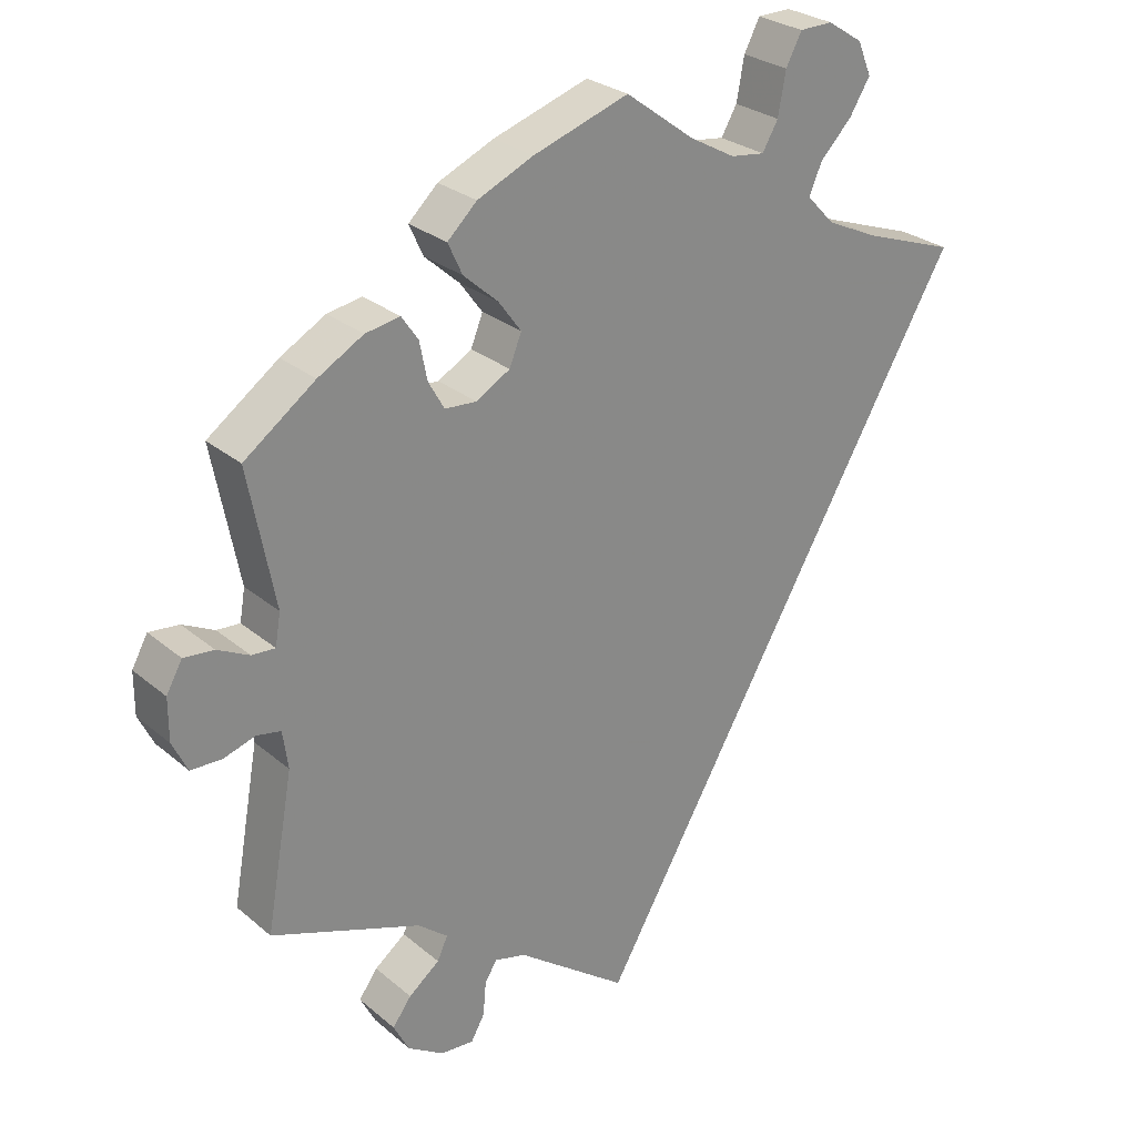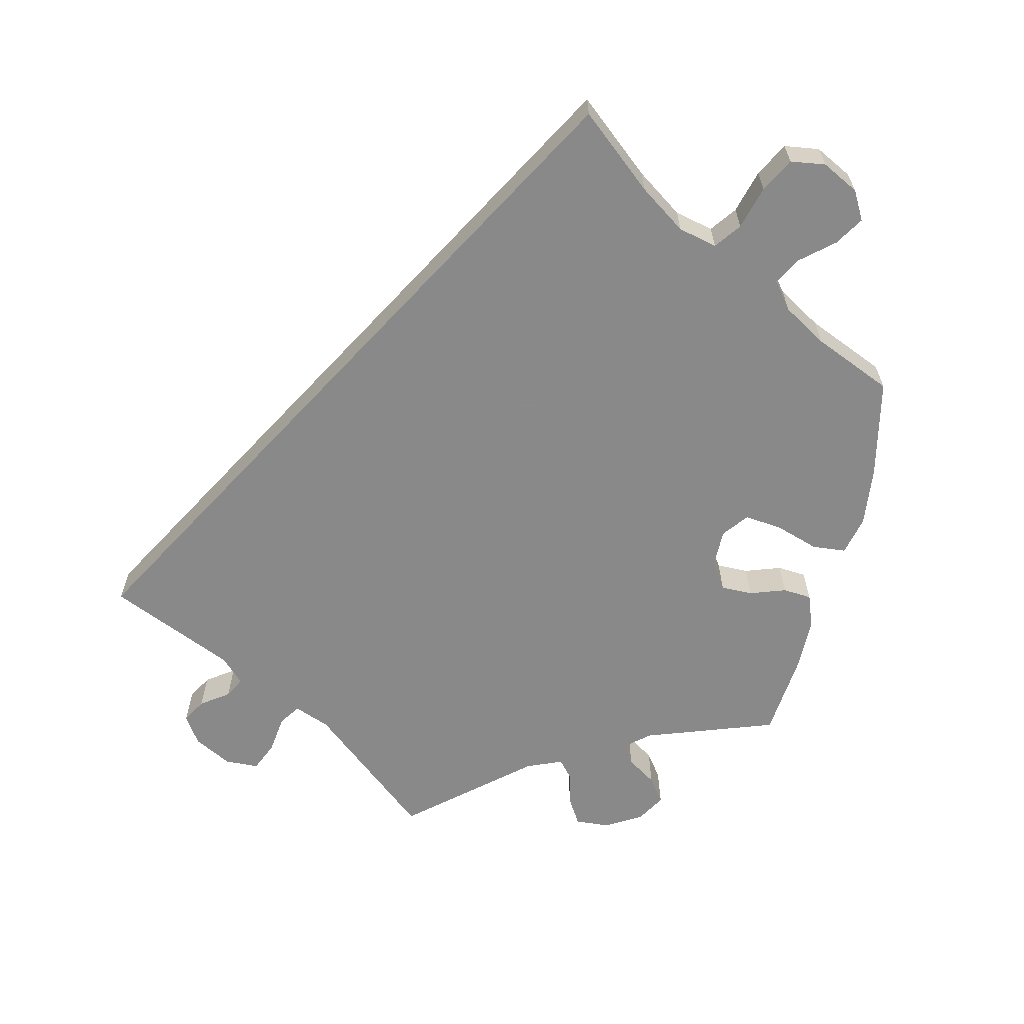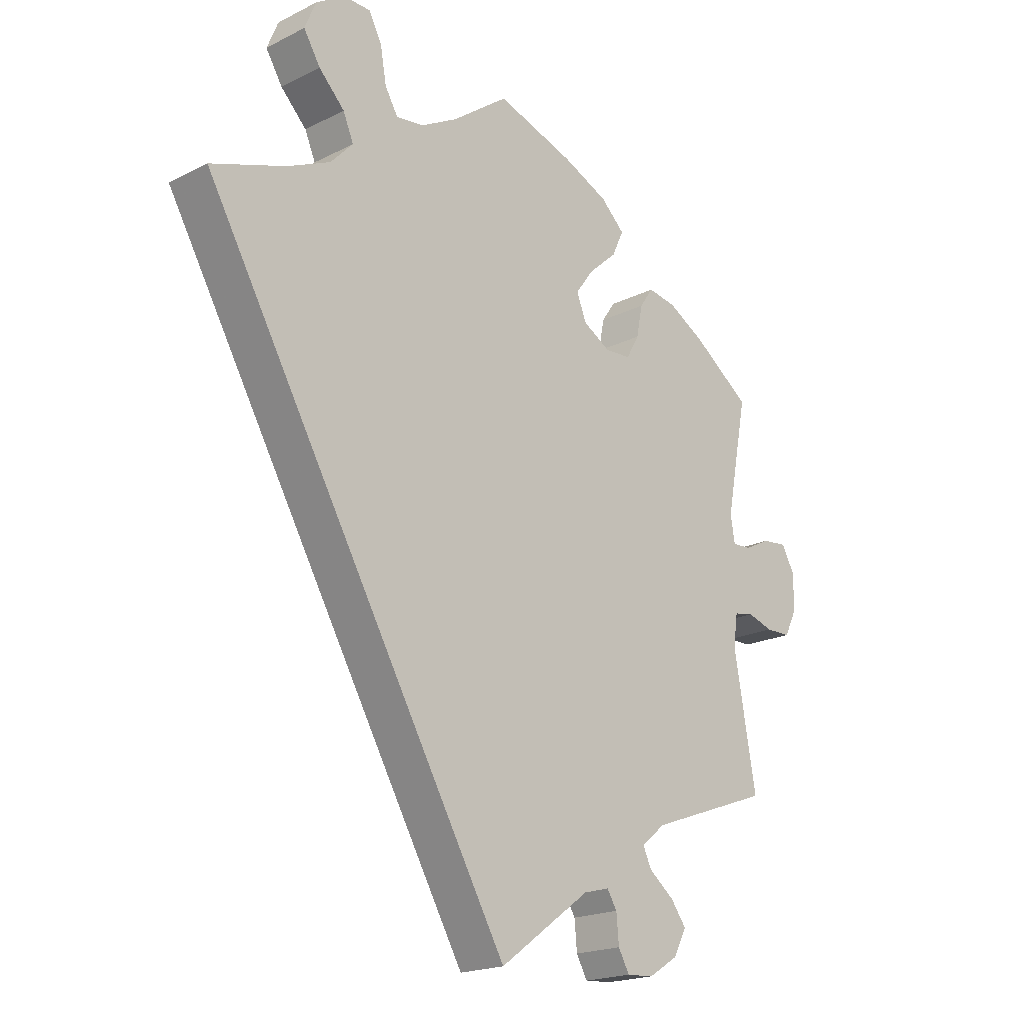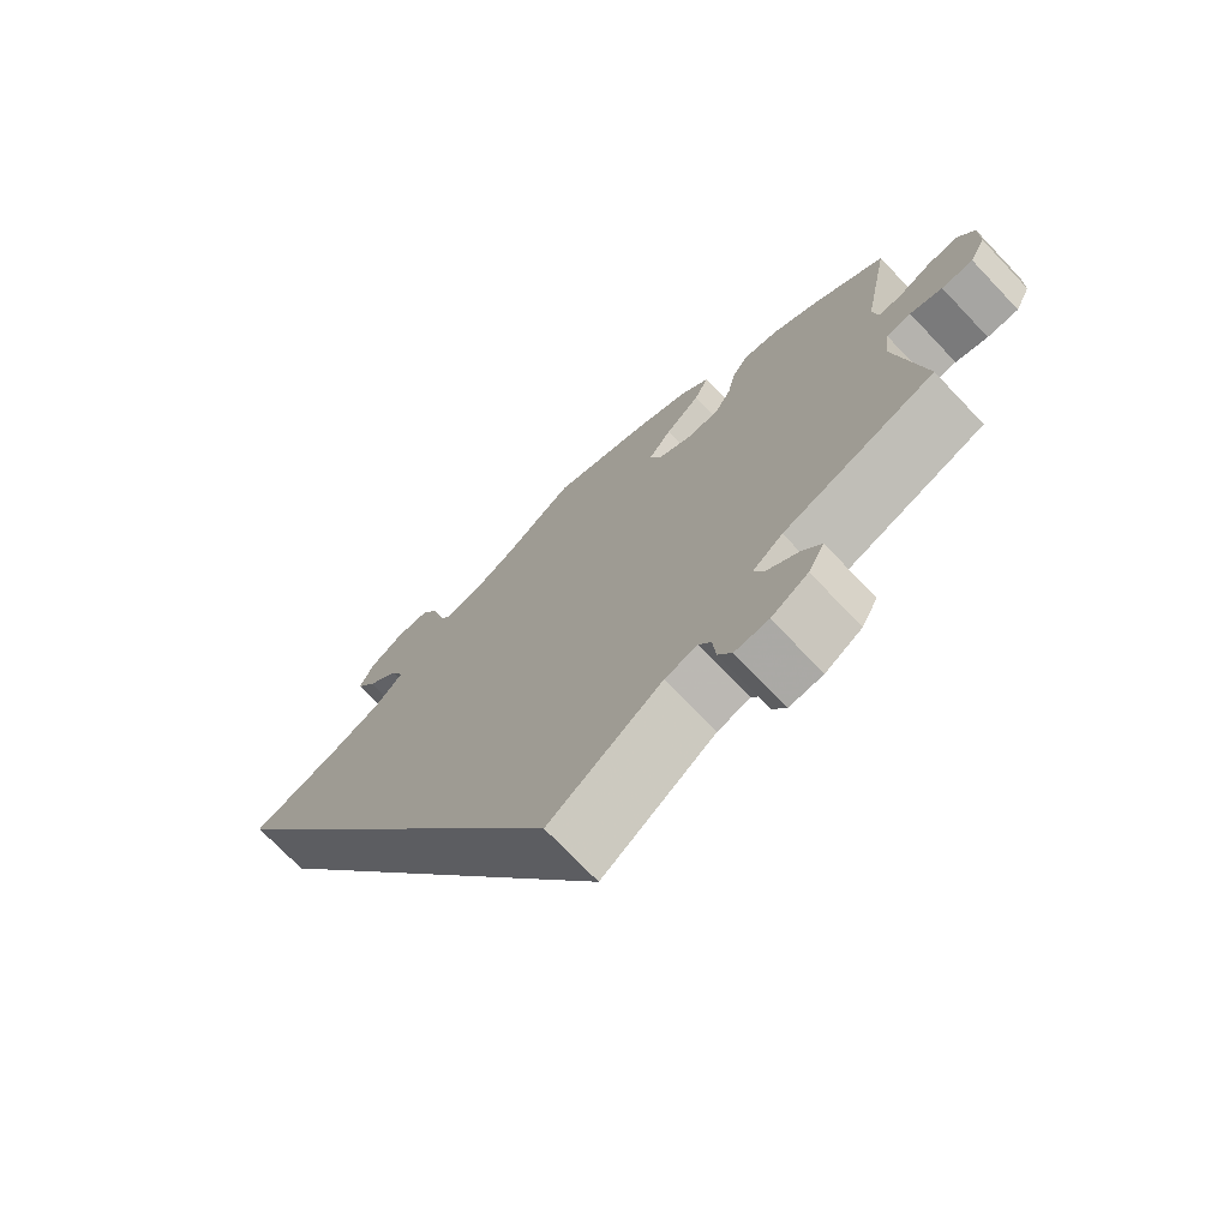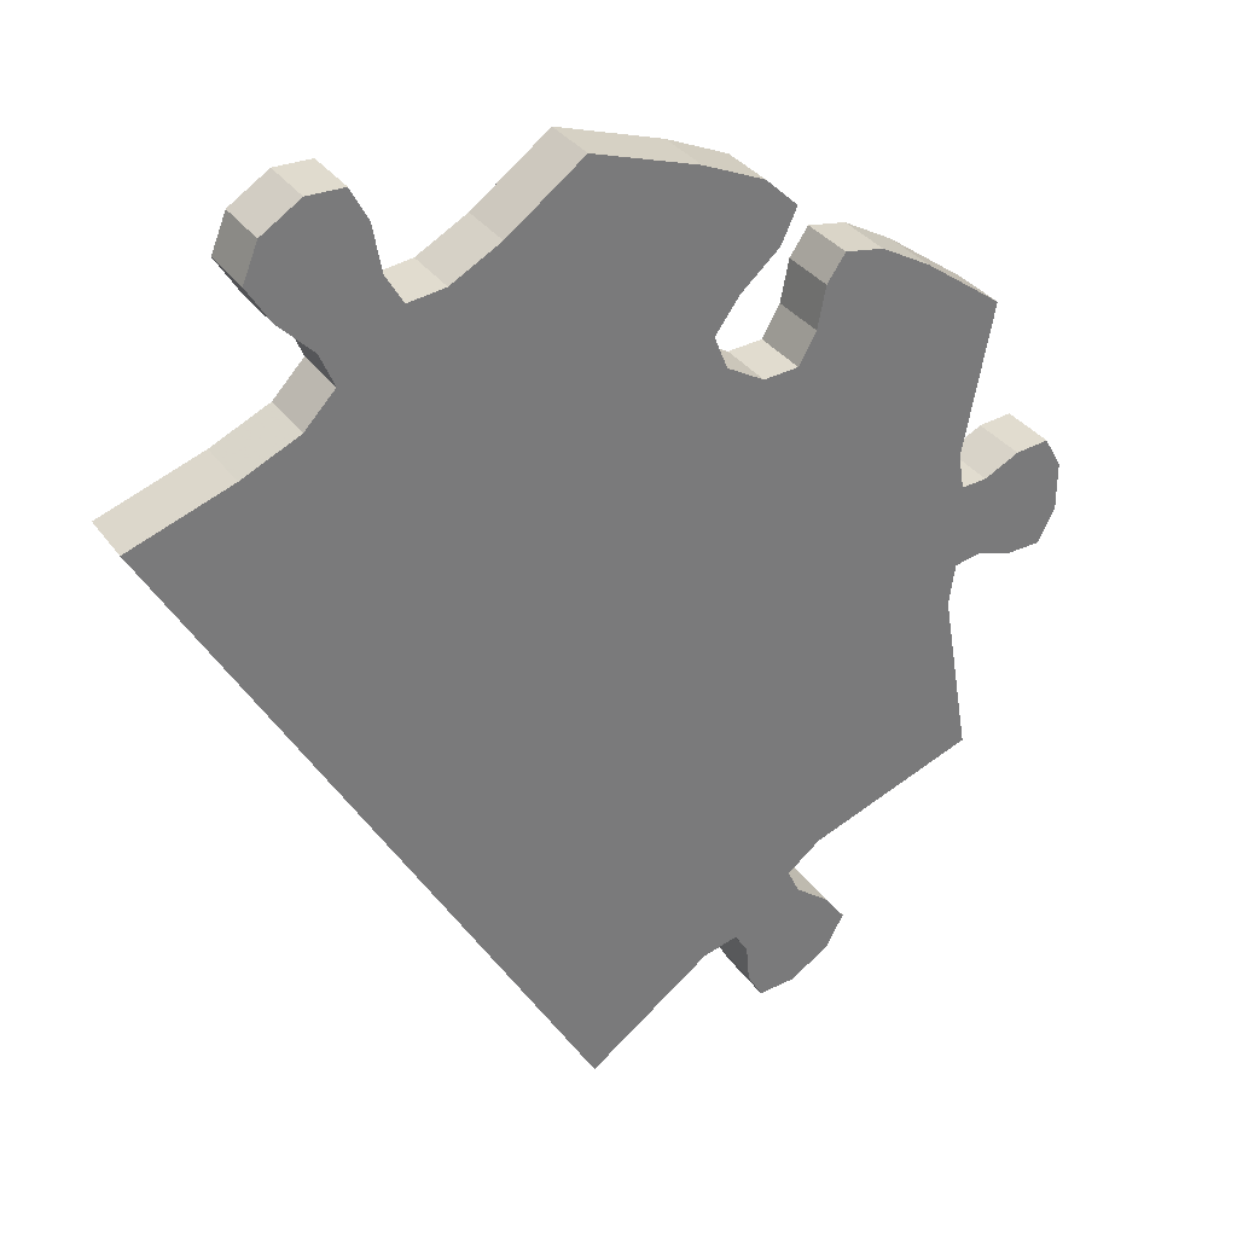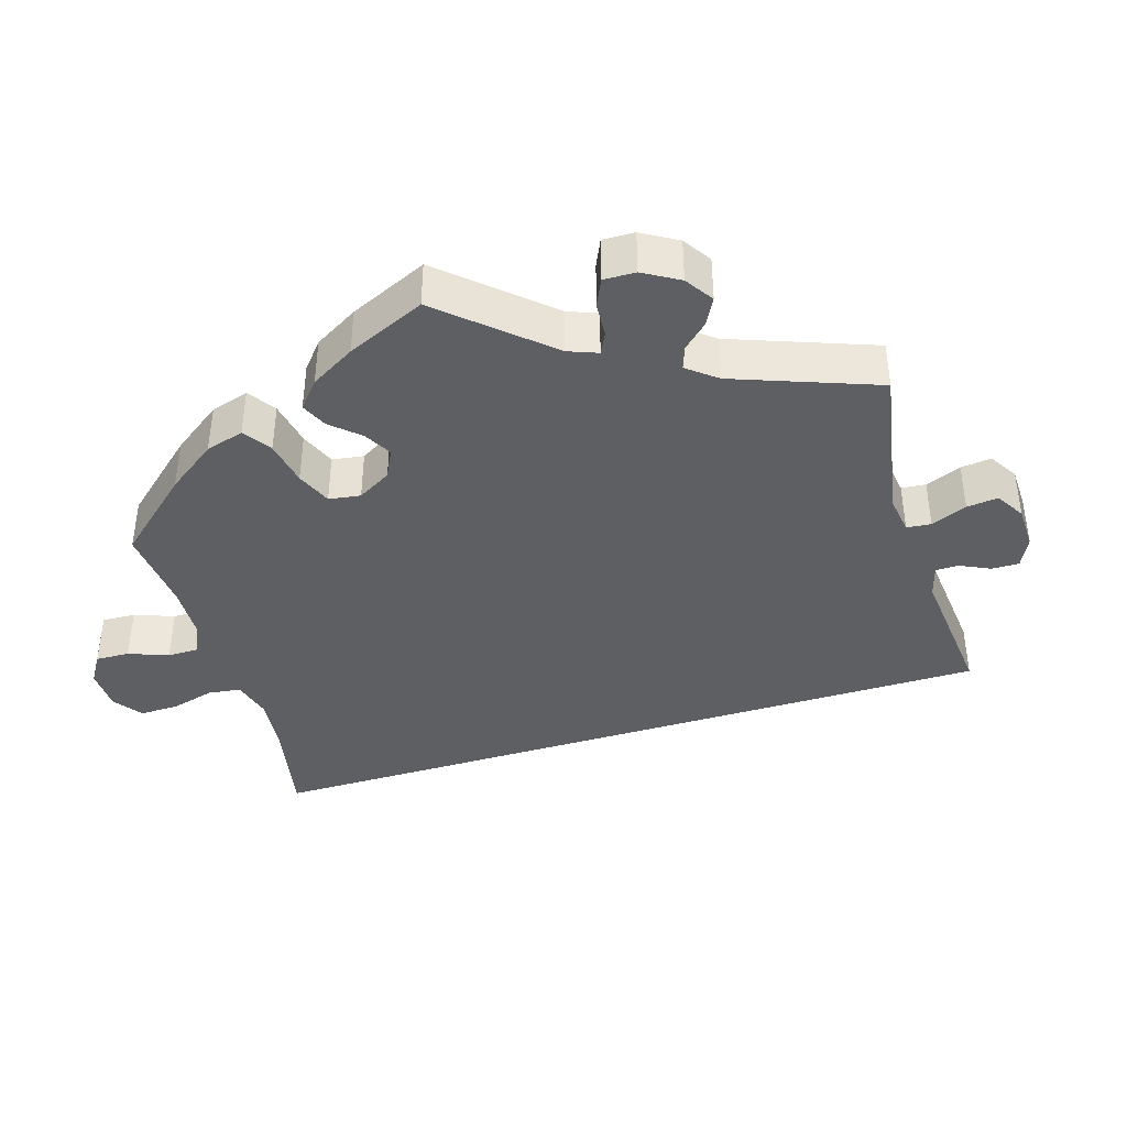
<metadata>
{"format":"obj","ext":"obj","renderer":"f3d","projection":"perspective","resolution":1024,"background":"white","views":[{"elev":27.3,"azim":141.8,"up":"+Z"},{"elev":-63.3,"azim":-73.0,"up":"+Y"},{"elev":-19.6,"azim":-46.9,"up":"+Z"},{"elev":-72.5,"azim":43.6,"up":"+Z"},{"elev":33.8,"azim":-30.2,"up":"+Z"},{"elev":-41.3,"azim":76.8,"up":"+Y"}]}
</metadata>
<code>
v 0.126 0.07 0.536
v 0.2 0.07 0.503
v 0.239 0.07 0.466
v 0.22 0.07 0.425
v 0.174 0.07 0.384
v 0.144 0.07 0.343
v 0.16 0.07 0.303
v 0.205 0.07 0.277
v 0.247 0.07 0.28
v 0.268 0.07 0.317
v 0.278 0.07 0.367
v 0.3 0.07 0.399
v 0.346 0.07 0.391
v 0.406 0.07 0.357
v 0.5 0.07 0.289
v 0.465 0.07 0.108
v 0.472 0.07 0.066
v 0.503 0.07 0.068
v 0.545 0.07 0.089
v 0.585 0.07 0.093
v 0.606 0.07 0.055
v 0.606 0.07 -0.001
v 0.586 0.07 -0.042
v 0.545 0.07 -0.043
v 0.503 0.07 -0.03
v 0.471 0.07 -0.036
v 0.464 0.07 -0.086
v 0.5 0.07 -0.289
v 0.301 0.07 -0.361
v 0.261 0.07 -0.393
v 0.275 0.07 -0.423
v 0.316 0.07 -0.455
v 0.341 0.07 -0.489
v 0.32 0.07 -0.529
v 0.272 0.07 -0.559
v 0.228 0.07 -0.562
v 0.21 0.07 -0.53
v 0.206 0.07 -0.485
v 0.19 0.07 -0.459
v 0.148 0.07 -0.47
v 0 0.07 -0.578
v -0.501 0.07 0.289
v -0.379 0.07 0.332
v -0.31 0.07 0.364
v -0.273 0.07 0.403
v -0.29 0.07 0.443
v -0.332 0.07 0.486
v -0.359 0.07 0.53
v -0.341 0.07 0.574
v -0.294 0.07 0.604
v -0.25 0.07 0.603
v -0.229 0.07 0.563
v -0.219 0.07 0.507
v -0.198 0.07 0.471
v -0.153 0.07 0.477
v -0.093 0.07 0.51
v -0.001 0.07 0.578
v 0.126 0 0.536
v 0.2 0 0.503
v 0.239 0 0.466
v 0.22 0 0.425
v 0.174 0 0.384
v 0.144 0 0.343
v 0.16 0 0.303
v 0.205 0 0.277
v 0.247 0 0.28
v 0.268 0 0.317
v 0.278 0 0.367
v 0.3 0 0.399
v 0.346 0 0.391
v 0.406 0 0.357
v 0.5 0 0.289
v 0.465 0 0.108
v 0.472 0 0.066
v 0.503 0 0.068
v 0.545 0 0.089
v 0.585 0 0.093
v 0.606 0 0.055
v 0.606 0 -0.001
v 0.586 0 -0.042
v 0.545 0 -0.043
v 0.503 0 -0.03
v 0.471 0 -0.036
v 0.464 0 -0.086
v 0.5 0 -0.289
v 0.301 0 -0.361
v 0.261 0 -0.393
v 0.275 0 -0.423
v 0.316 0 -0.455
v 0.341 0 -0.489
v 0.32 0 -0.529
v 0.272 0 -0.559
v 0.228 0 -0.562
v 0.21 0 -0.53
v 0.206 0 -0.485
v 0.19 0 -0.459
v 0.148 0 -0.47
v 0 0 -0.578
v -0.501 0 0.289
v -0.379 0 0.332
v -0.31 0 0.364
v -0.273 0 0.403
v -0.29 0 0.443
v -0.332 0 0.486
v -0.359 0 0.53
v -0.341 0 0.574
v -0.294 0 0.604
v -0.25 0 0.603
v -0.229 0 0.563
v -0.219 0 0.507
v -0.198 0 0.471
v -0.153 0 0.477
v -0.093 0 0.51
v -0.001 0 0.578
f 56 57 1 2
f 55 56 2 3
f 54 55 3 4
f 50 51 52 53
f 50 53 54
f 49 50 54
f 46 47 48 49
f 45 46 49 54
f 44 45 54 4
f 40 41 42 43
f 39 40 43 44
f 38 39 44
f 35 36 37 38
f 31 32 33 34
f 30 31 34 35
f 27 28 29
f 26 27 29 30
f 22 23 24 25
f 22 25 26
f 21 22 26
f 18 19 20 21
f 17 18 21 26
f 16 17 26 30
f 14 15 16 30
f 10 11 12 13
f 9 10 13 14
f 44 4 5
f 44 5 6
f 30 35 38 44
f 30 44 6 7
f 9 14 30
f 8 9 30
f 7 8 30
f 59 58 114 113
f 60 59 113 112
f 61 60 112 111
f 110 109 108 107
f 111 110 107
f 111 107 106
f 106 105 104 103
f 111 106 103 102
f 61 111 102 101
f 100 99 98 97
f 101 100 97 96
f 101 96 95
f 95 94 93 92
f 91 90 89 88
f 92 91 88 87
f 86 85 84
f 87 86 84 83
f 82 81 80 79
f 83 82 79
f 83 79 78
f 78 77 76 75
f 83 78 75 74
f 87 83 74 73
f 87 73 72 71
f 70 69 68 67
f 71 70 67 66
f 62 61 101
f 63 62 101
f 101 95 92 87
f 64 63 101 87
f 87 71 66
f 87 66 65
f 87 65 64
f 1 58 59 2
f 2 59 60 3
f 3 60 61 4
f 4 61 62 5
f 5 62 63 6
f 6 63 64 7
f 7 64 65 8
f 8 65 66 9
f 9 66 67 10
f 10 67 68 11
f 11 68 69 12
f 12 69 70 13
f 13 70 71 14
f 14 71 72 15
f 15 72 73 16
f 16 73 74 17
f 17 74 75 18
f 18 75 76 19
f 19 76 77 20
f 20 77 78 21
f 21 78 79 22
f 22 79 80 23
f 23 80 81 24
f 24 81 82 25
f 25 82 83 26
f 26 83 84 27
f 27 84 85 28
f 28 85 86 29
f 29 86 87 30
f 30 87 88 31
f 31 88 89 32
f 32 89 90 33
f 33 90 91 34
f 34 91 92 35
f 35 92 93 36
f 36 93 94 37
f 37 94 95 38
f 38 95 96 39
f 39 96 97 40
f 40 97 98 41
f 41 98 99 42
f 42 99 100 43
f 43 100 101 44
f 44 101 102 45
f 45 102 103 46
f 46 103 104 47
f 47 104 105 48
f 48 105 106 49
f 49 106 107 50
f 50 107 108 51
f 51 108 109 52
f 52 109 110 53
f 53 110 111 54
f 54 111 112 55
f 55 112 113 56
f 56 113 114 57
f 57 114 58 1

</code>
